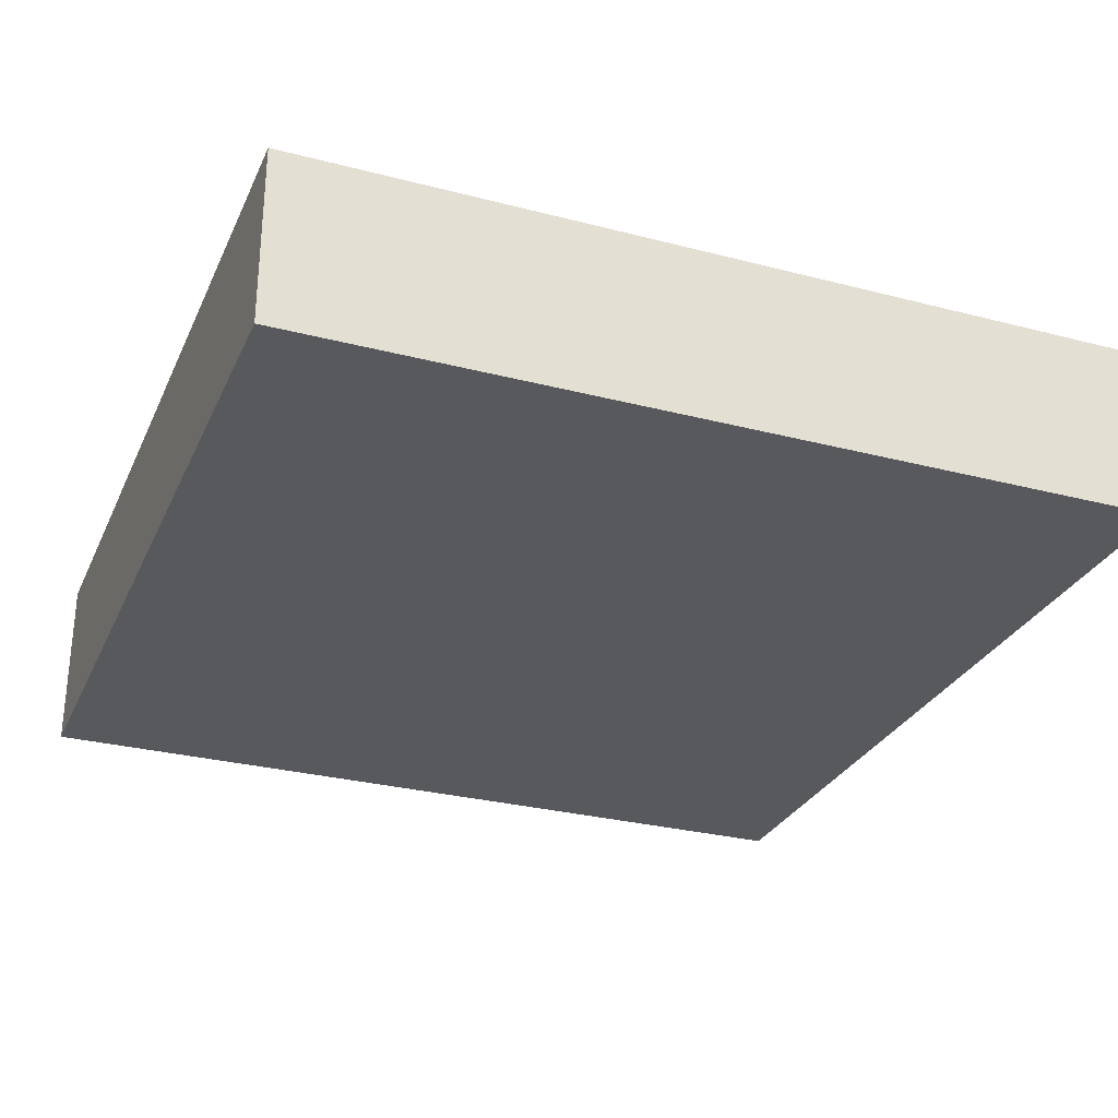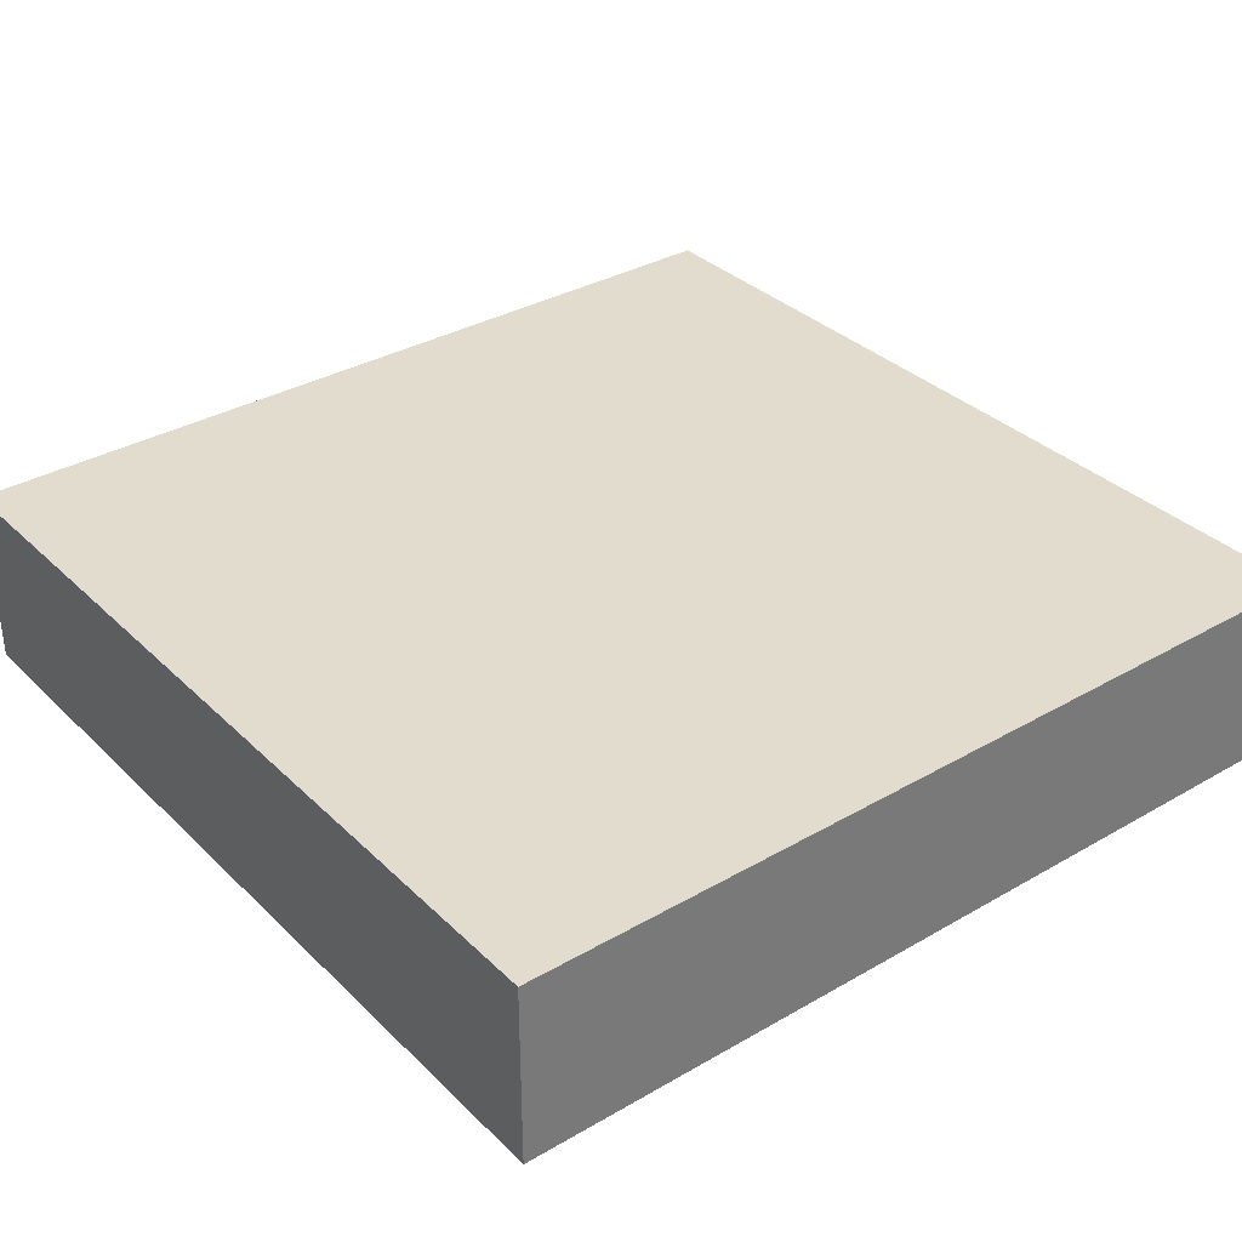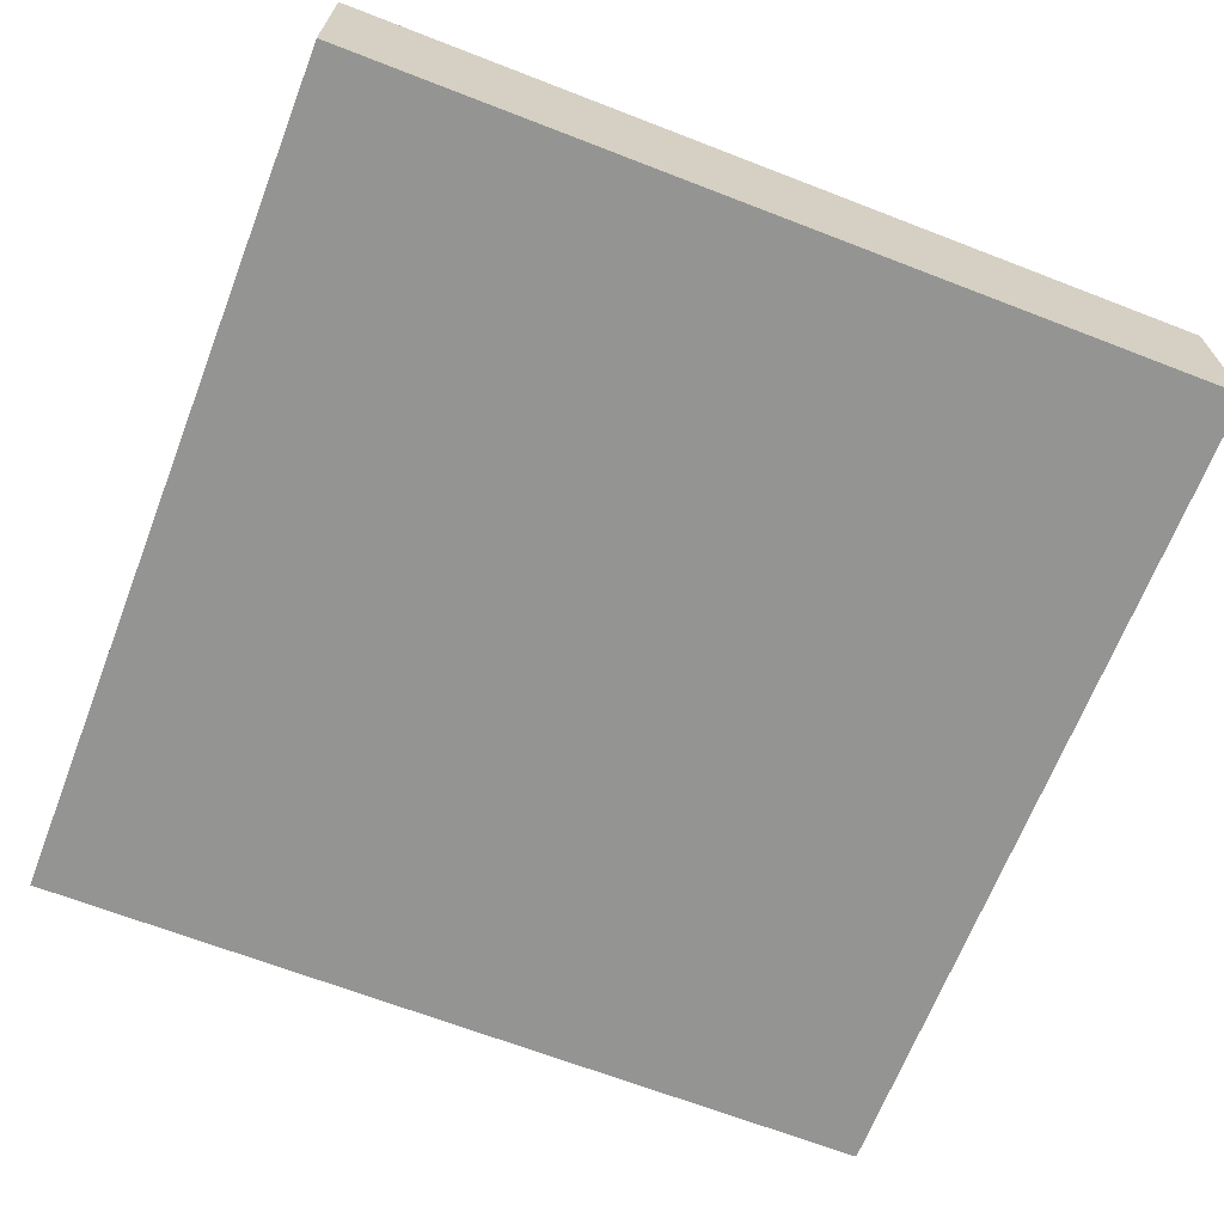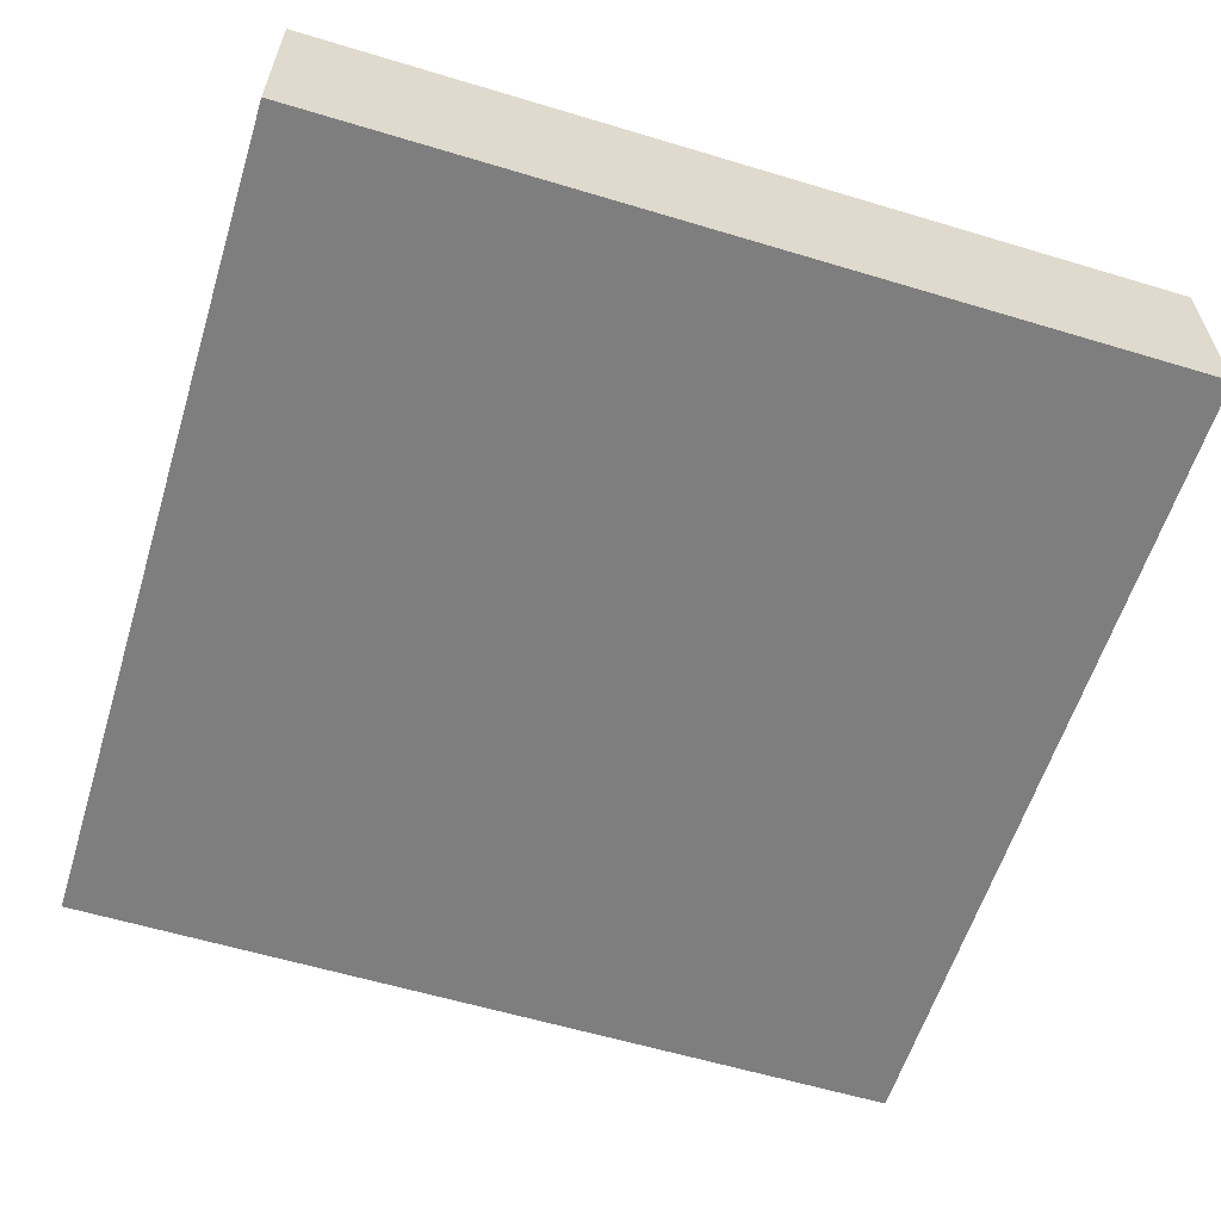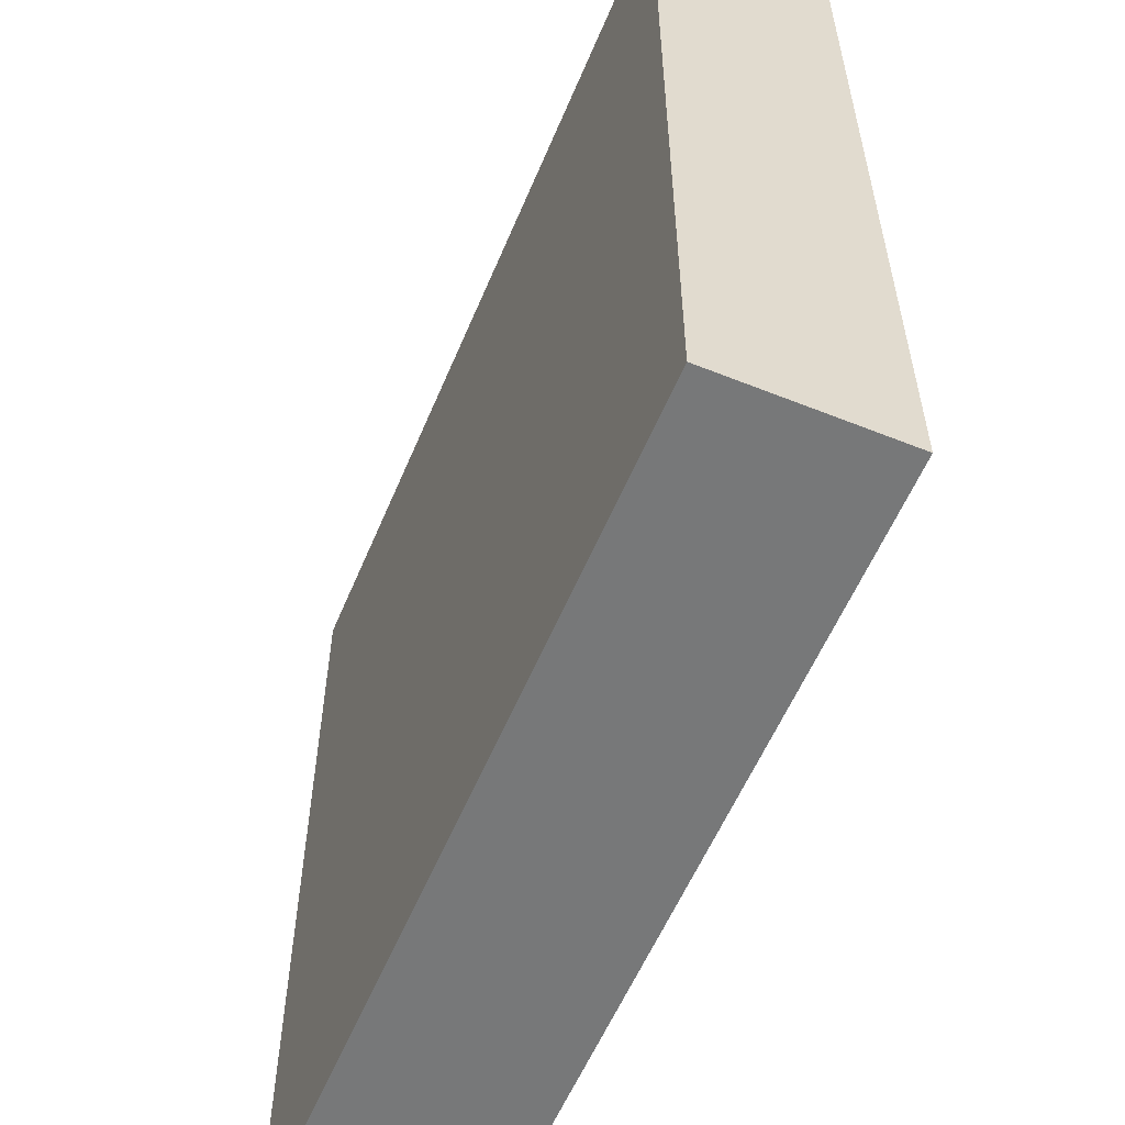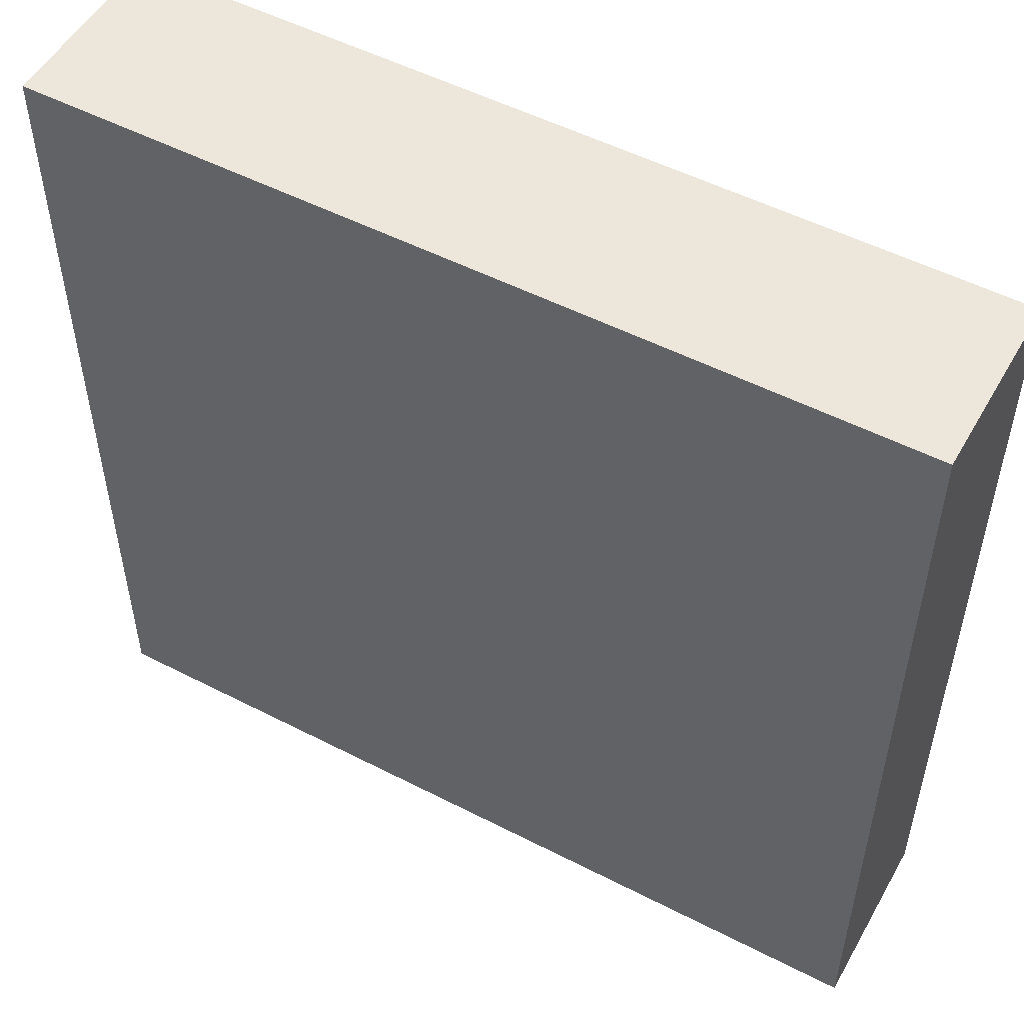
<metadata>
{"format":"obj","ext":"obj","renderer":"f3d","projection":"perspective","resolution":1024,"background":"white","views":[{"elev":-29.0,"azim":-21.1,"up":"+Y"},{"elev":34.1,"azim":-128.0,"up":"+Y"},{"elev":-67.0,"azim":68.8,"up":"+Y"},{"elev":-59.4,"azim":-17.2,"up":"+Y"},{"elev":-57.4,"azim":-112.6,"up":"+Z"},{"elev":52.3,"azim":-151.0,"up":"+Z"}]}
</metadata>
<code>
o roadTile_002
v 0 0.63 0
v 0 0 -0
v 3 0 -1e-06
v 3 0.63 -0
v -1e-06 0 -3
v -1e-06 0.63 -3
v 3 0 -3
v 3 0.63 -3
f 2 4 1
f 2 6 5
f 2 7 3
f 7 6 8
f 7 4 3
f 1 8 6
f 2 3 4
f 2 1 6
f 2 5 7
f 7 5 6
f 7 8 4
f 1 4 8

</code>
